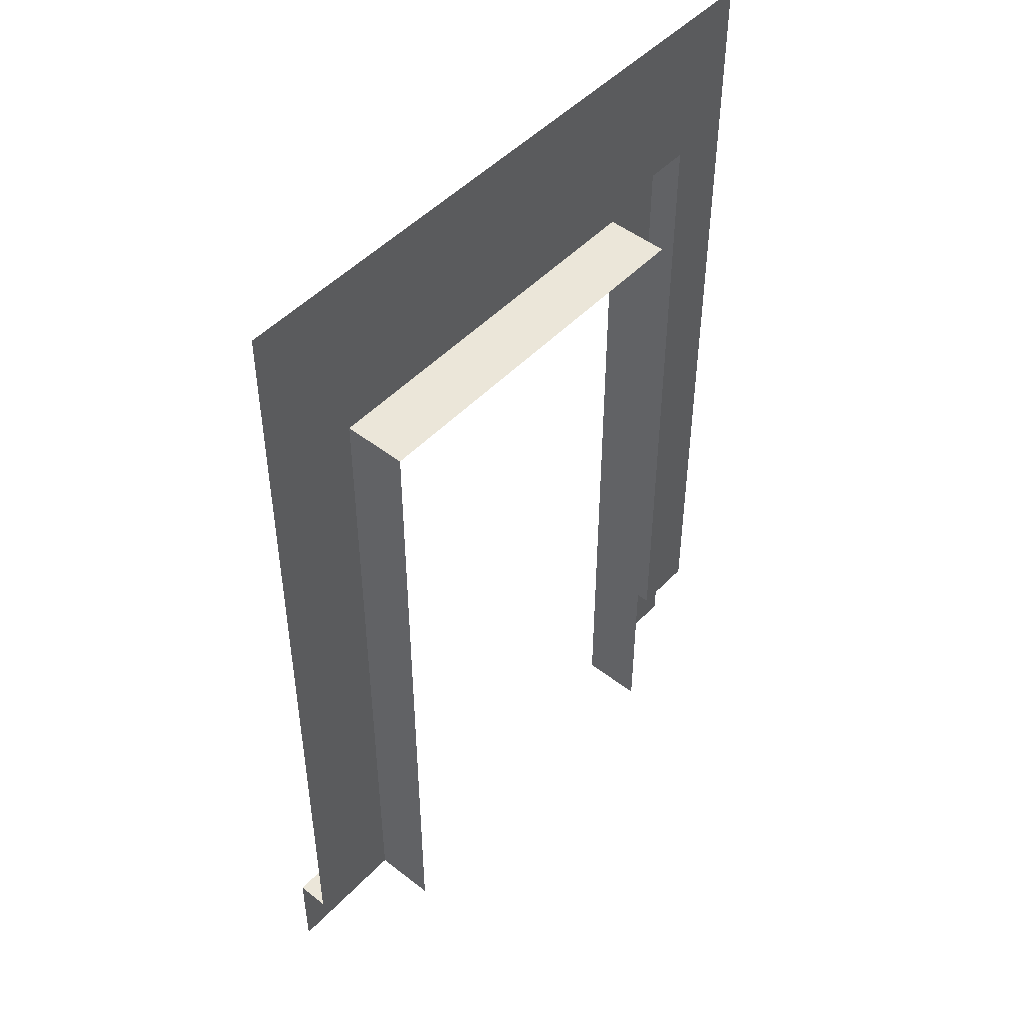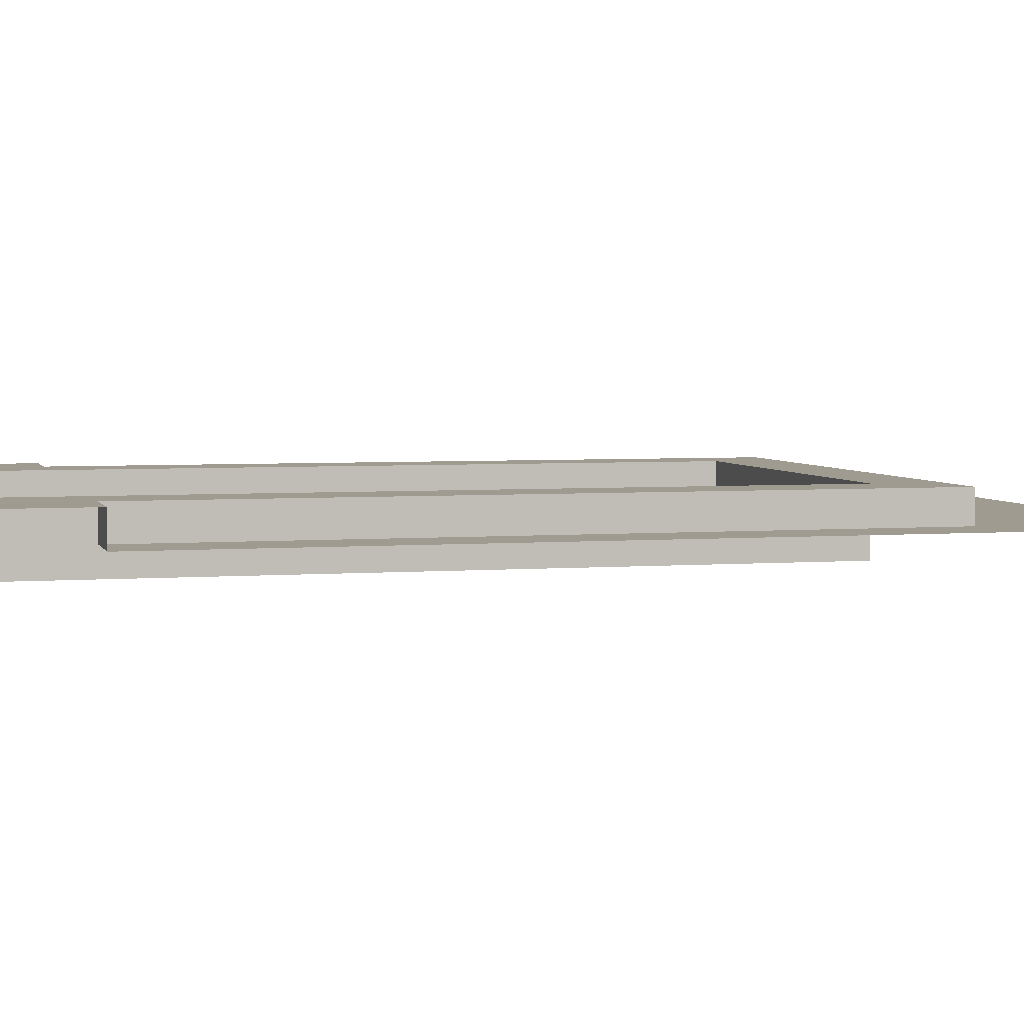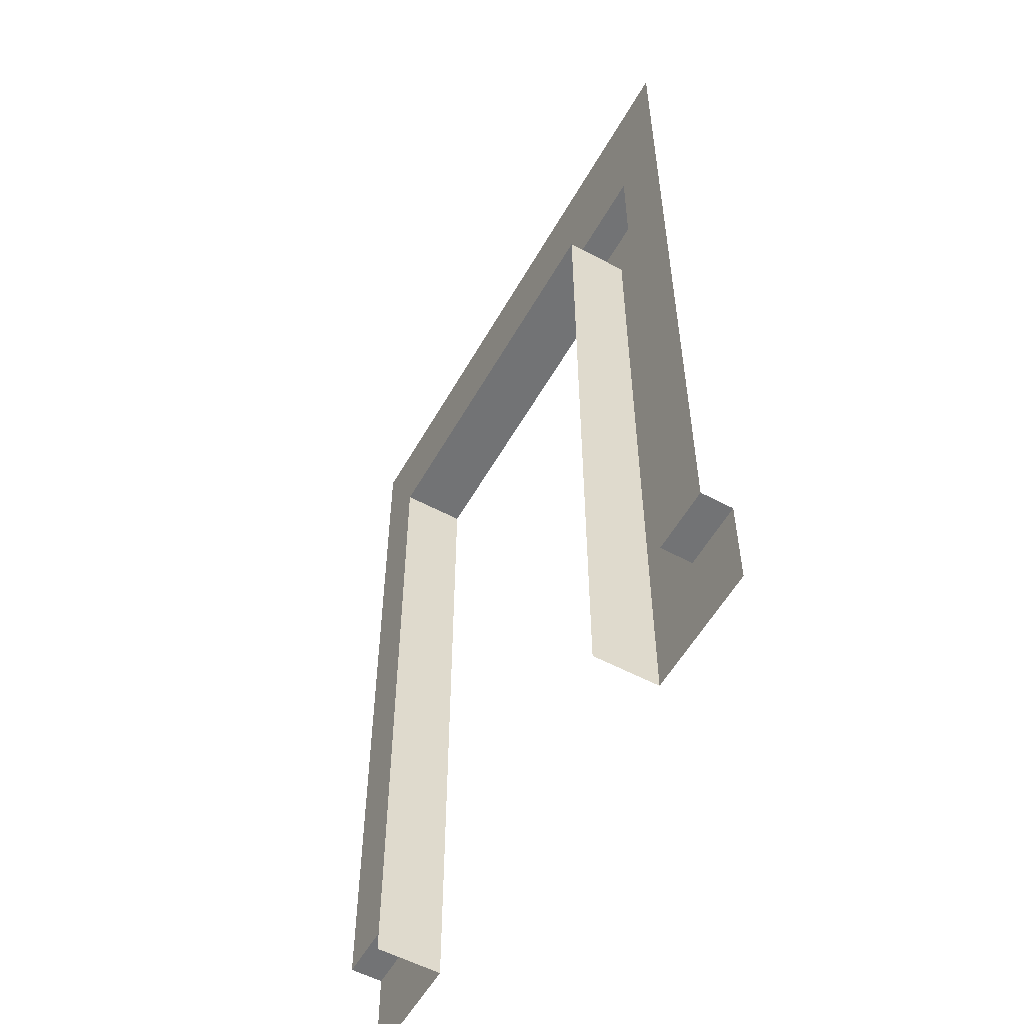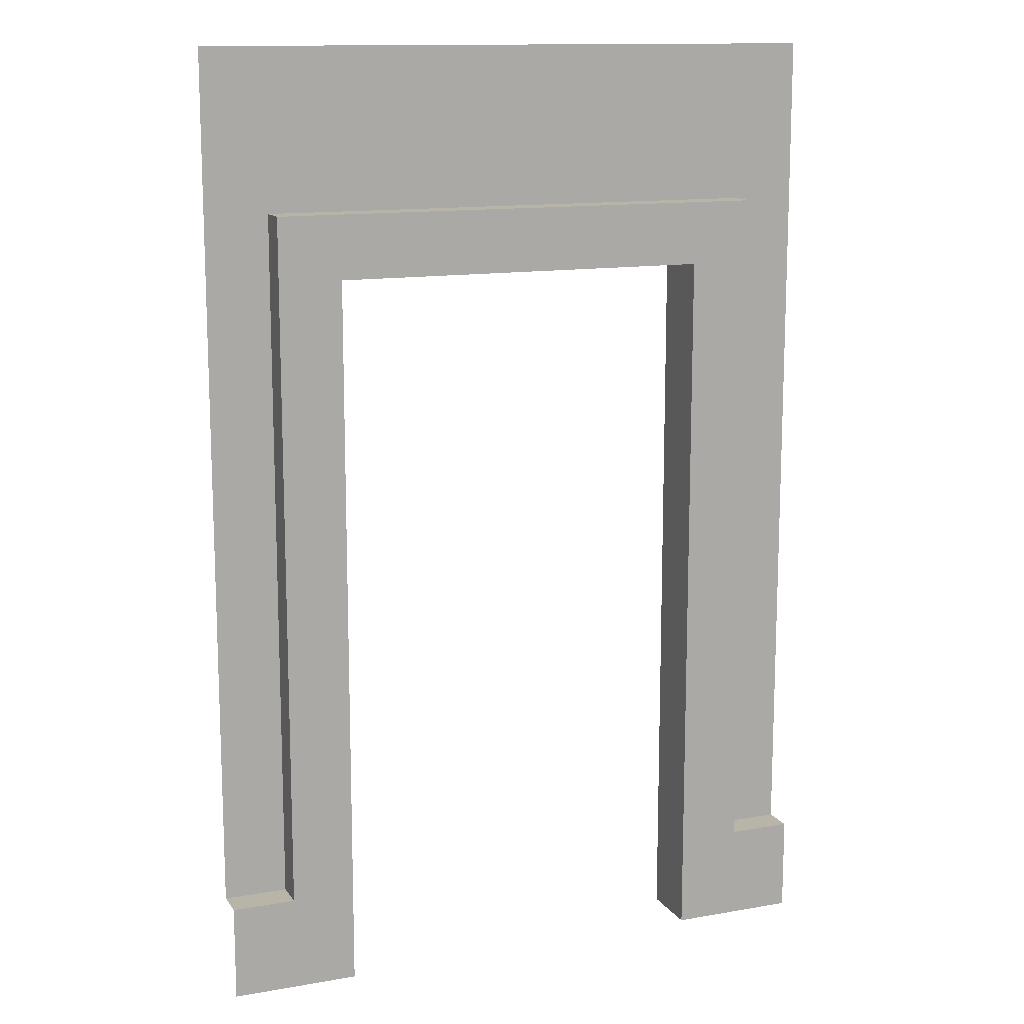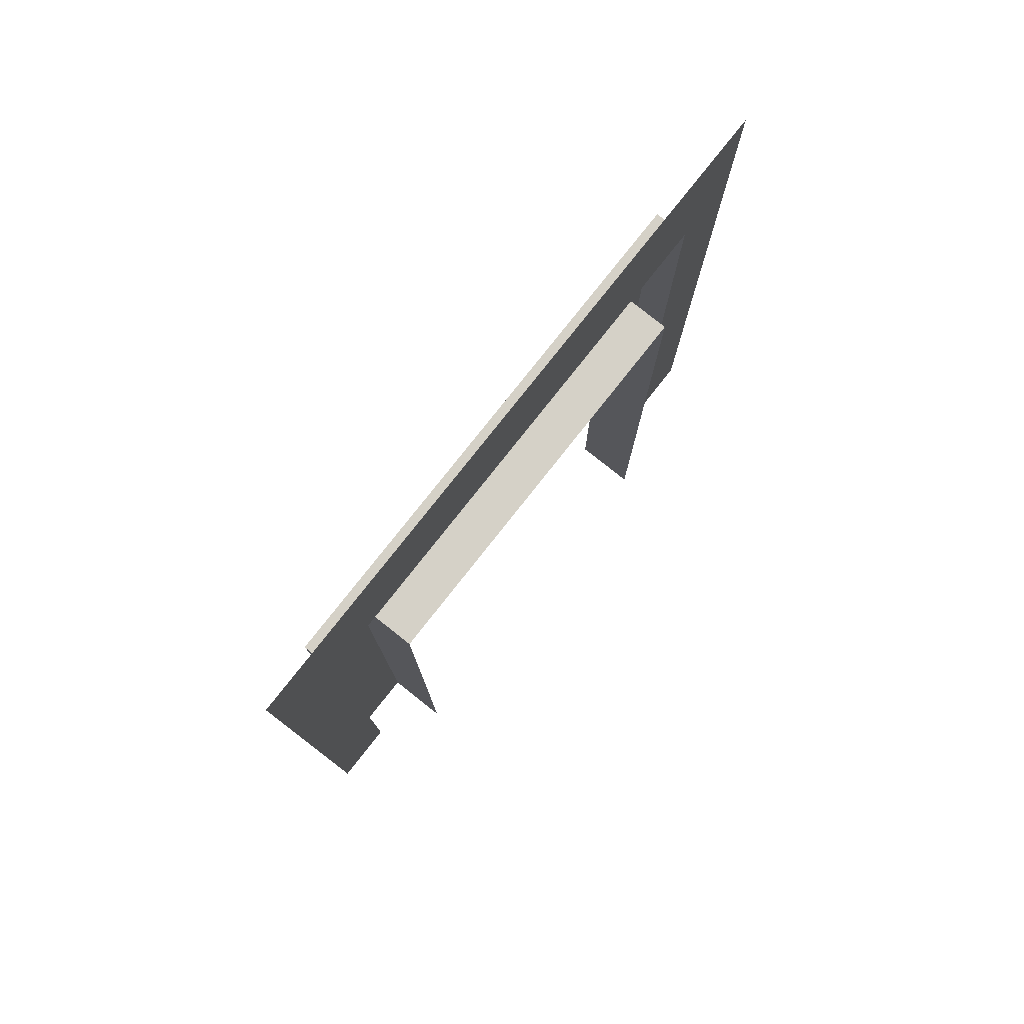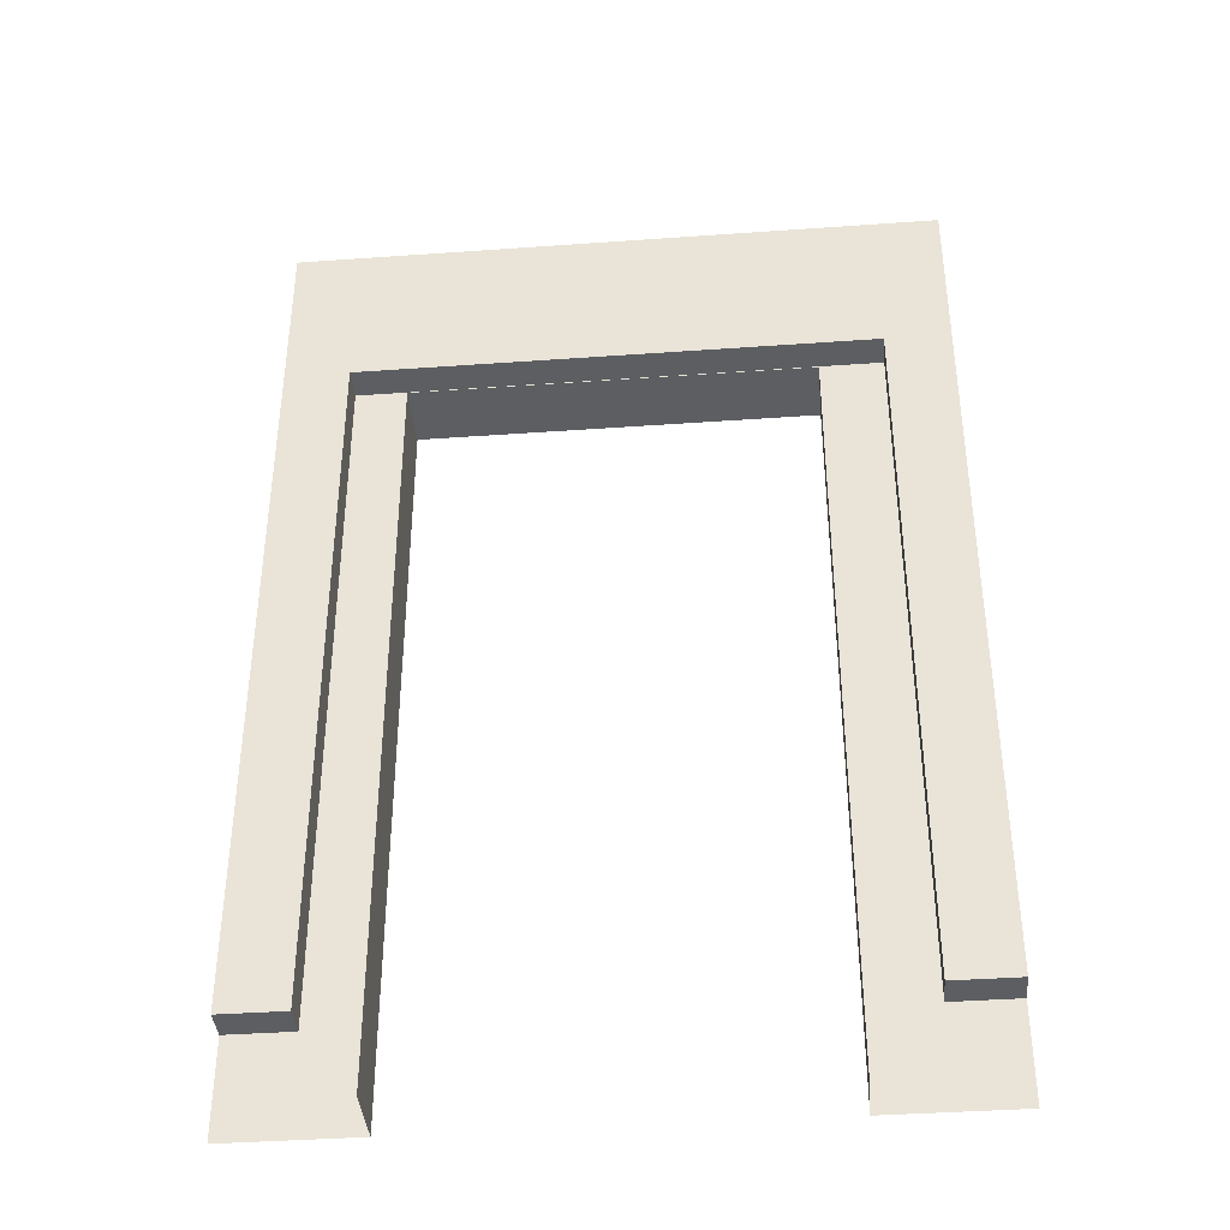
<metadata>
{"format":"obj","ext":"obj","renderer":"f3d","projection":"perspective","resolution":1024,"background":"white","views":[{"elev":48.4,"azim":131.0,"up":"+Y"},{"elev":4.0,"azim":75.2,"up":"+Z"},{"elev":-55.9,"azim":-119.2,"up":"+Y"},{"elev":13.1,"azim":-21.9,"up":"+Y"},{"elev":79.6,"azim":128.4,"up":"+Y"},{"elev":-39.3,"azim":-174.9,"up":"+Y"}]}
</metadata>
<code>
o Cube.002
v -1 3 -0.9
v -1 0.3 -0.9
v -0.8 3 -0.9
v -0.8 0.3 -0.9
v -1 0.3 -0.8
v -0.8 0.3 -0.8
v -1 -0 -0.8
v -0.8 0 -0.8
v -1 2.5 -0.9
v -0.8 2.5 -0.9
v -1 2.3 -0.9
v -0.8 2.3 -0.9
v -0.6 3 -0.9
v -0.8 2.5 -0.8
v -0.8 2.3 -0.8
v -0.6 0.3 -0.8
v -0.6 0 -0.8
v -0.6 2.5 -0.9
v -0.6 2.5 -0.8
v -0.6 2.3 -0.8
v 0.6 3 -0.9
v 0.6 2.5 -0.9
v 0.6 2.5 -0.8
v 0.6 2.3 -0.8
v 0.8 3 -0.9
v 0.8 2.5 -0.9
v 0.8 2.5 -0.8
v 0.8 2.3 -0.8
v 0.6 0.3 -0.8
v 0.8 0.3 -0.8
v 0.6 -0 -0.8
v 0.8 -0 -0.8
v 1 3 -0.9
v 0.8 2.3 -0.9
v 0.8 0.3 -0.9
v 1 2.5 -0.9
v 1 0.3 -0.8
v 1 -0 -0.8
v 1 2.3 -0.9
v 1 0.3 -0.9
v -0.6 0.3 -1
v -0.6 0 -1
v -0.6 2.3 -1
v 0.6 2.3 -1
v 0.6 0.3 -1
v 0.6 -0 -1
f 11 4 12
f 2 6 4
f 5 8 6
f 9 3 1
f 11 10 9
f 4 15 12
f 12 14 10
f 8 16 6
f 14 18 10
f 15 19 14
f 10 13 3
f 6 20 15
f 19 22 18
f 20 23 19
f 18 21 13
f 23 26 22
f 24 27 23
f 22 25 21
f 24 30 28
f 29 32 30
f 30 34 28
f 28 26 27
f 34 36 26
f 35 39 34
f 32 37 30
f 30 40 35
f 26 33 25
f 20 44 24
f 17 41 16
f 16 43 20
f 24 45 29
f 29 46 31
f 11 2 4
f 2 5 6
f 5 7 8
f 9 10 3
f 11 12 10
f 4 6 15
f 12 15 14
f 8 17 16
f 14 19 18
f 15 20 19
f 10 18 13
f 6 16 20
f 19 23 22
f 20 24 23
f 18 22 21
f 23 27 26
f 24 28 27
f 22 26 25
f 24 29 30
f 29 31 32
f 30 35 34
f 28 34 26
f 34 39 36
f 35 40 39
f 32 38 37
f 30 37 40
f 26 36 33
f 20 43 44
f 17 42 41
f 16 41 43
f 24 44 45
f 29 45 46

</code>
